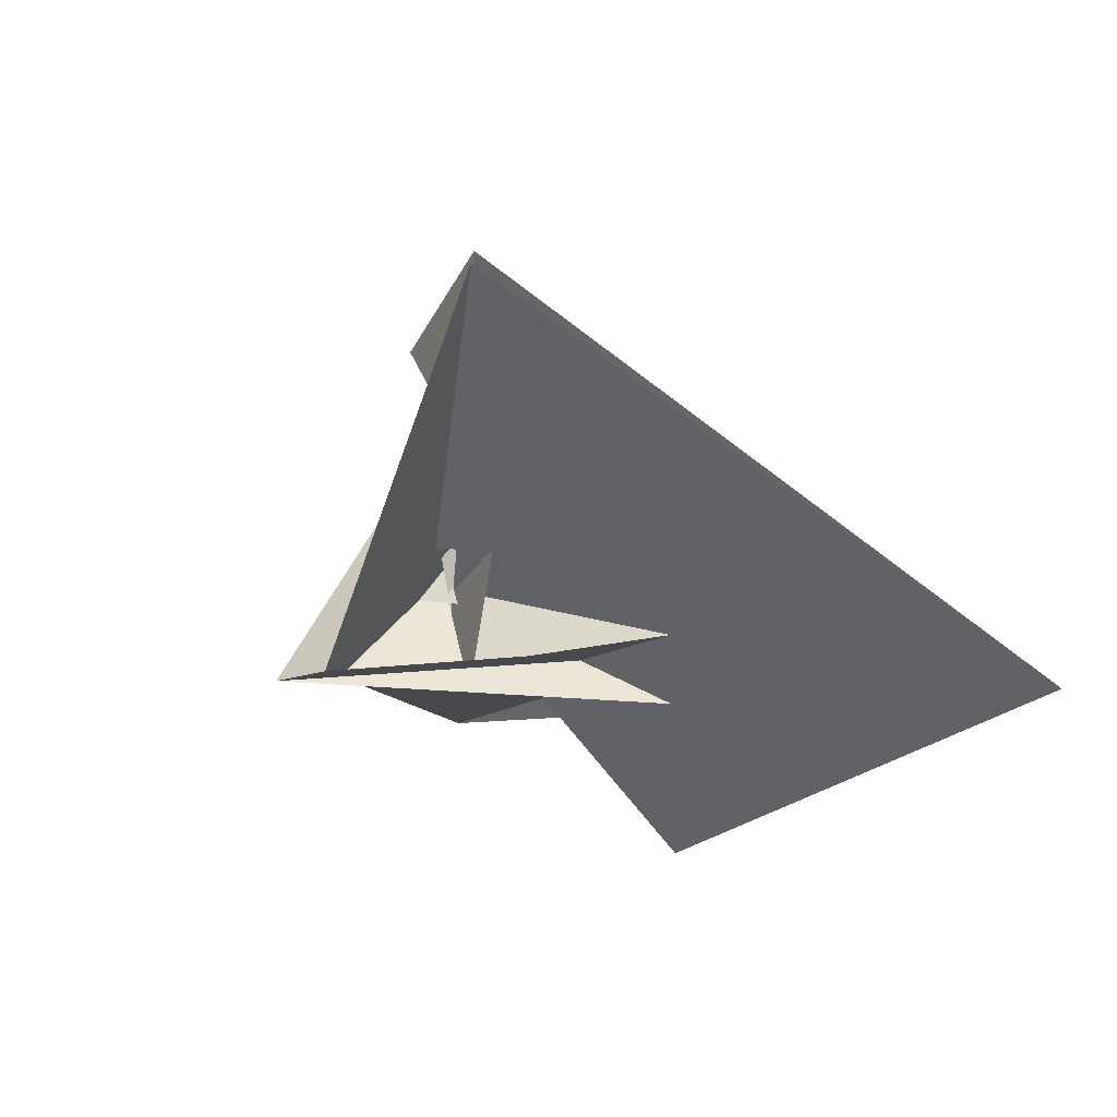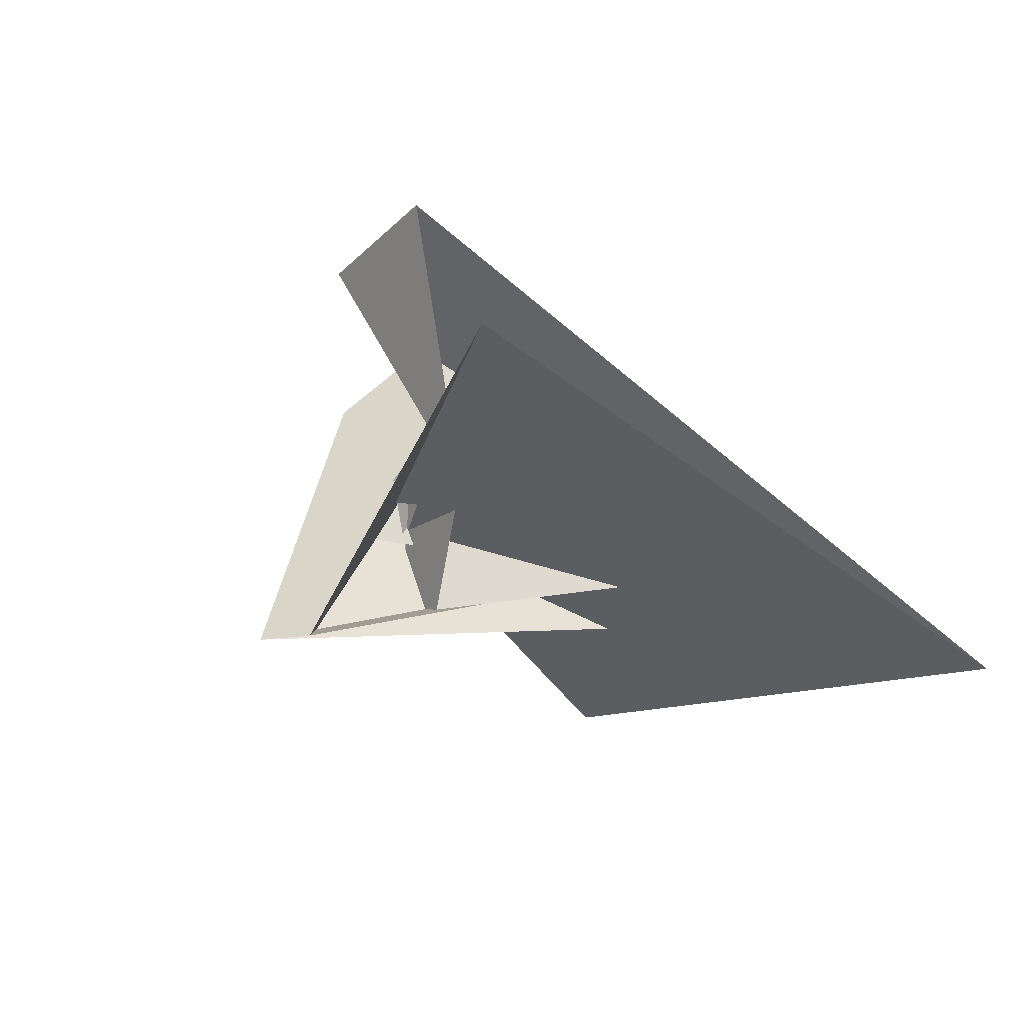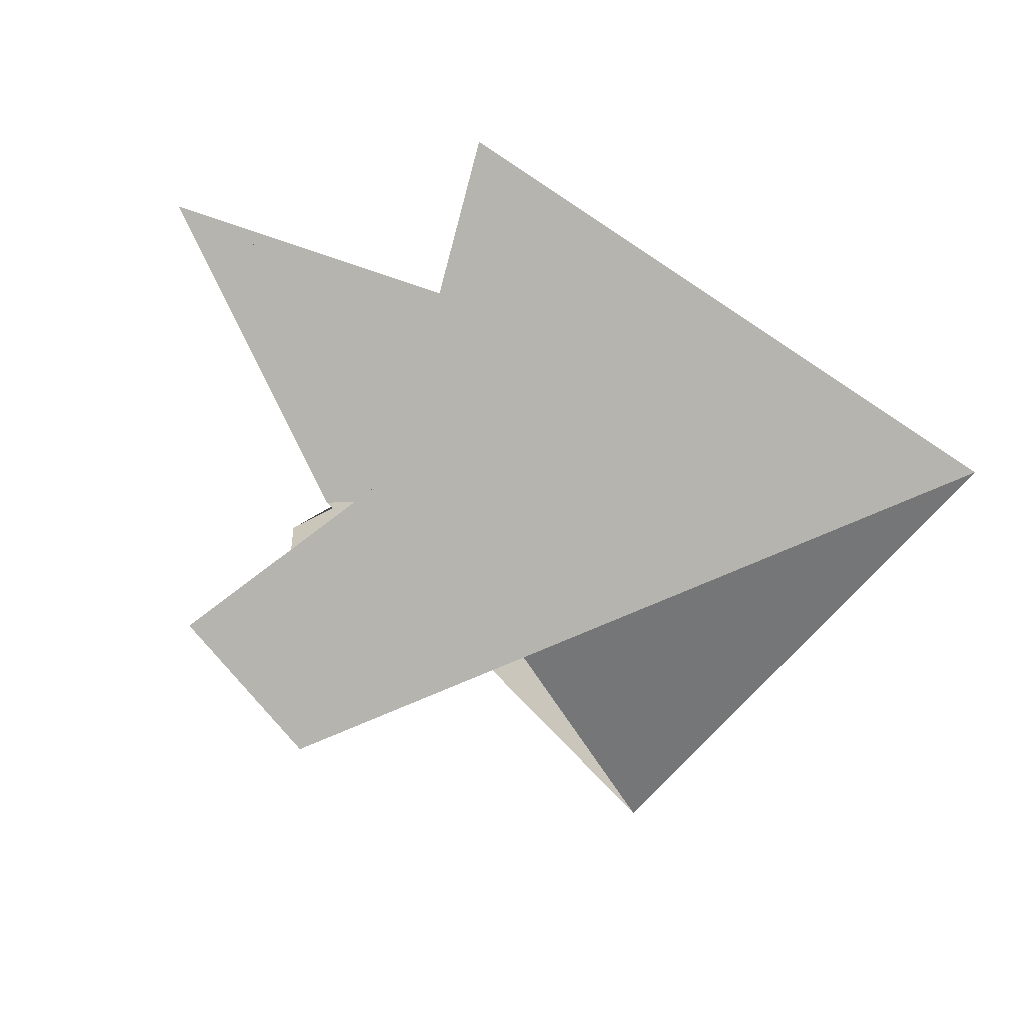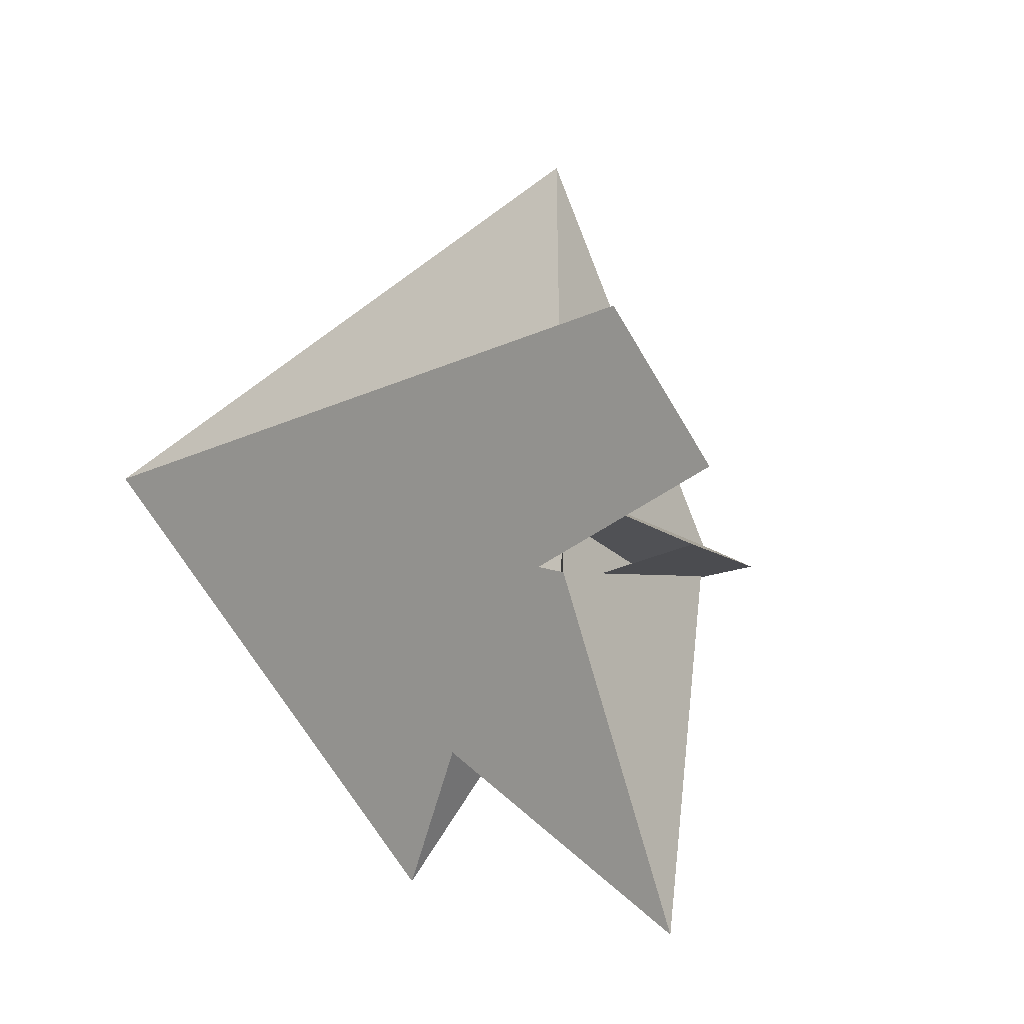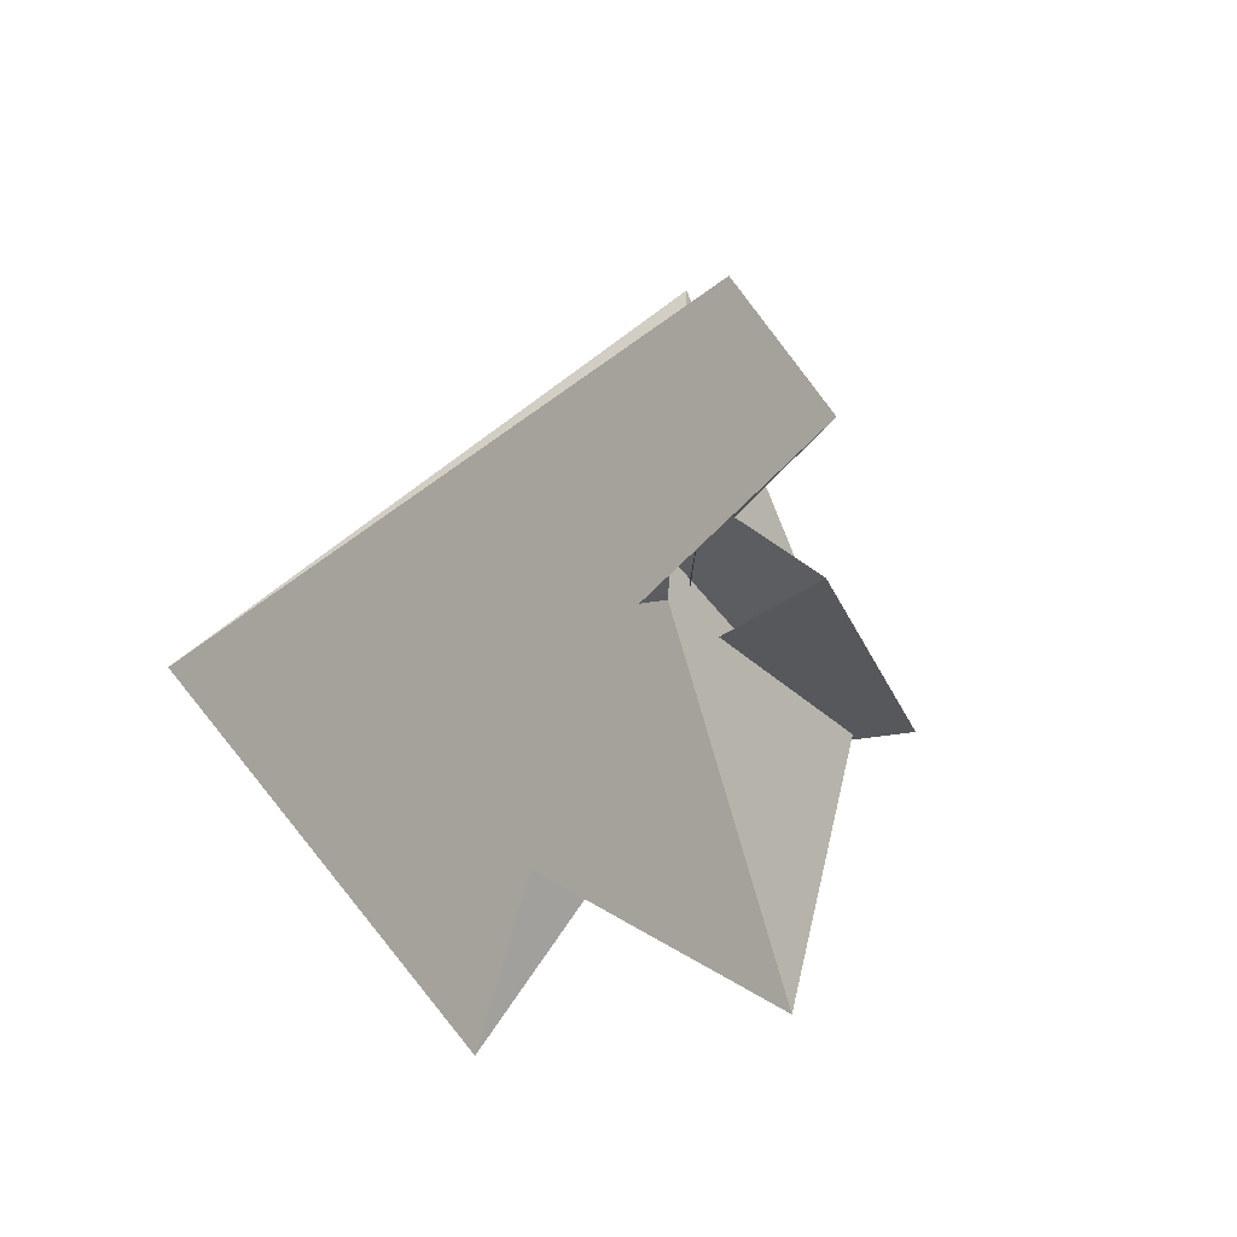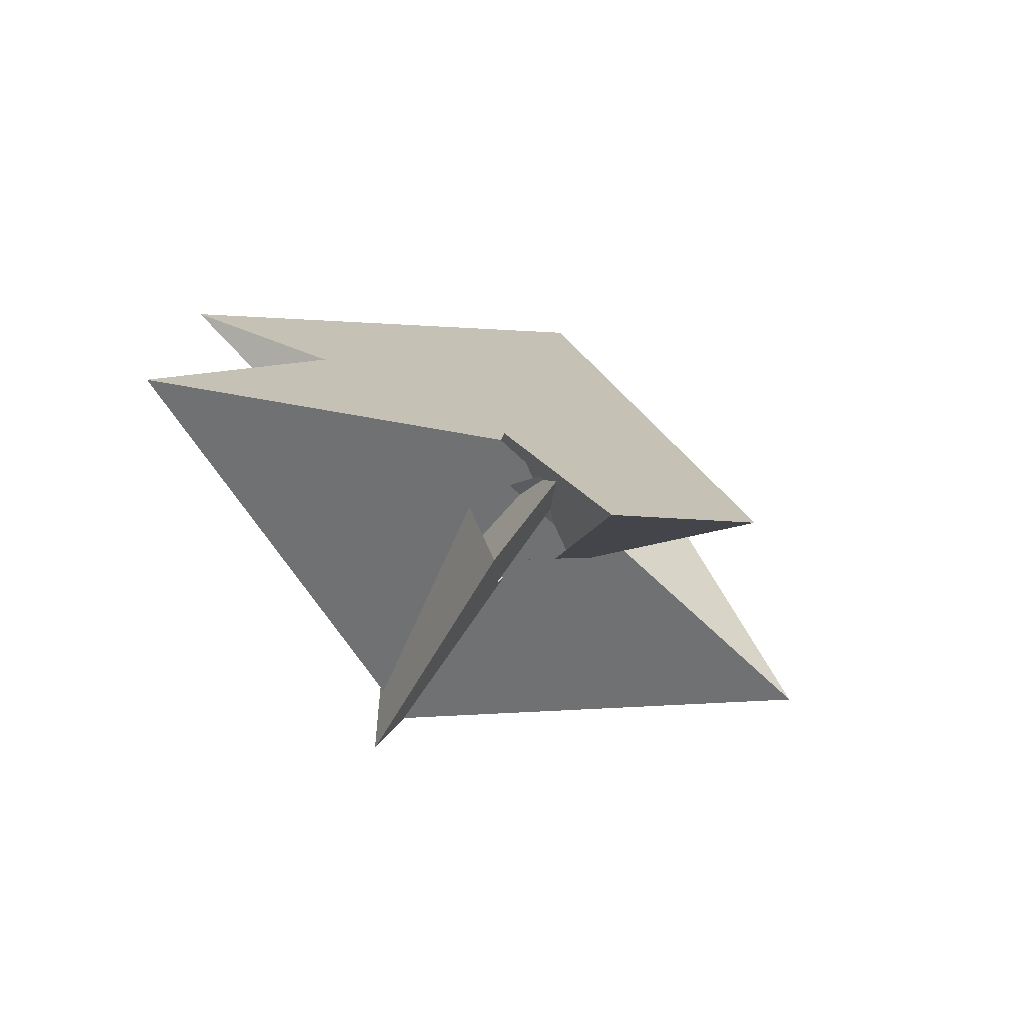
<metadata>
{"format":"obj","ext":"obj","renderer":"f3d","projection":"perspective","resolution":1024,"background":"white","views":[{"elev":-0.1,"azim":61.0,"up":"+Z"},{"elev":13.9,"azim":52.1,"up":"+Z"},{"elev":75.9,"azim":17.5,"up":"+Y"},{"elev":35.8,"azim":-123.7,"up":"+Z"},{"elev":14.4,"azim":-120.6,"up":"+Z"},{"elev":-2.4,"azim":-67.5,"up":"+Y"}]}
</metadata>
<code>
v 0.511 0.4909 -0.5835
v -0.0793 -0.1614 -0.1646
v 0.4733 0.2043 -0.3308
v 0.2843 -0.4307 0.1965
v 1.264 -1.051 1.073
v 2.148 0.8884 -0.443
v 0.8503 0.2411 -0.248
v -0.1244 -0.5045 0.1379
v 0.1189 -0.4233 0.1385
v -0.1309 -0.4395 0.07598
v 1.876 0.8548 -0.4962
v -0.08556 0.2902 -0.02678
v 0.0124 -0.2016 -0.2708
v -0.1349 -0.3704 -0.1681
v -0.09404 -1.236 -0.462
v 0.07885 -0.4806 -0.4205
v -0.6517 -0.414 0.3521
v -0.2068 -0.5491 -0.1459
v -0.4577 0.09354 0.2997
v -0.1266 -0.4394 -0.1967
v -0.1747 -0.1849 0.4099
v -0.05936 -0.2507 0.3853
v 0.5852 0.08027 -0.3068
v 0.5739 0.01093 -0.2442
v -0.1649 -0.1873 0.4053
v 0.08779 -0.3925 0.3999
v -0.1783 -0.05629 0.3102
v -0.9259 -0.2482 0.9605
v -0.161 -0.06922 -0.4711
v -0.1648 -0.06679 -0.472
v -0.4801 -0.0304 0.6165
v -0.2481 -0.1254 0.3005
v -0.1646 -0.161 0.197
v -0.2653 -0.2614 1.341
v -0.02334 -0.5622 0.06423
v 0.2857 -0.4437 0.0774
v -0.118 -0.43 -0.1032
v -0.2435 0.7334 -1.284
v 0.1106 -1.112 -0.4166
v -1.509 0.2876 -0.765
v 0.1751 -0.4862 -0.3995
v -0.222 0.4351 -0.4821
v -0.5426 -0.0447 0.6216
v -0.1353 -0.4054 0.1105
f 1 2 4 9 8 10 5 6 11 7 3
f 1 2 13 14 20 16 15 17 18 19 12
f 1 3 23 24 27 25 21 22 26 28 12
f 2 4 34 31 21 22 32 33 30 29 13
f 5 6 38 14 13 29 23 24 37 36 35
f 3 7 41 16 15 39 40 42 30 29 23
f 8 9 36 35 39 15 17 43 31 21 25
f 5 10 44 26 22 32 18 19 40 39 35
f 7 11 43 17 18 32 33 27 24 37 41
f 8 10 44 20 14 38 42 30 33 27 25
f 4 9 36 37 41 16 20 44 26 28 34
f 6 11 43 31 34 28 12 19 40 42 38

</code>
